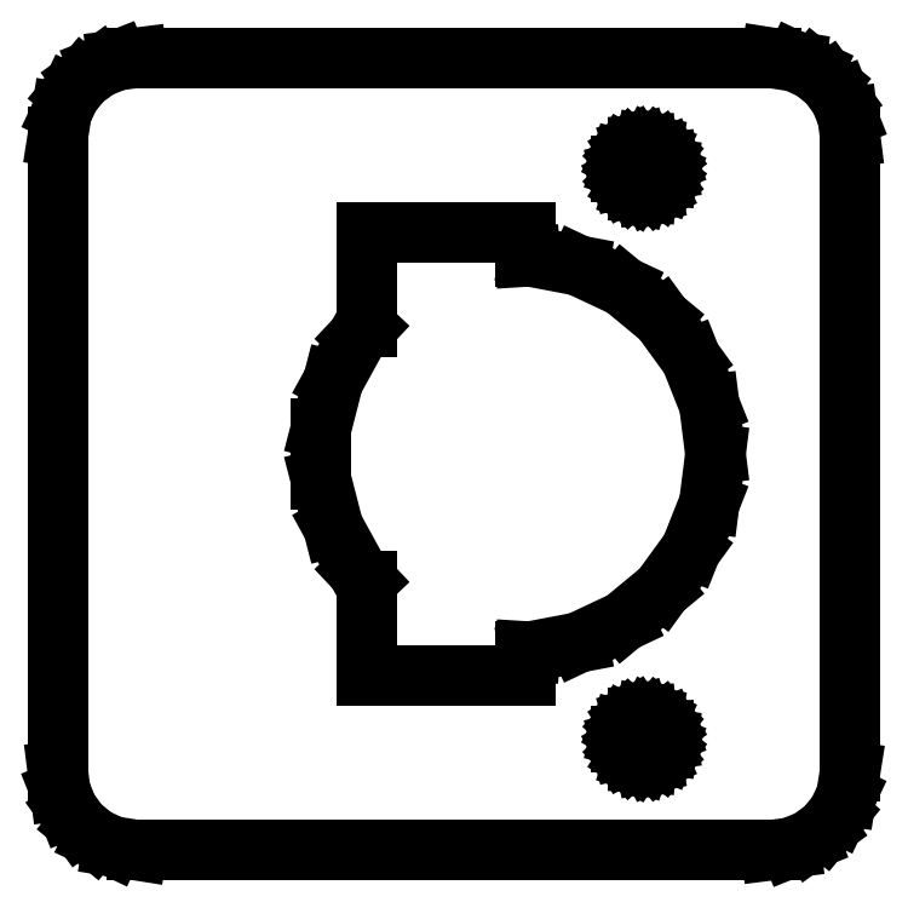
<metadata>
{"format":"dxf","ext":"dxf","renderer":"ezdxf+matplotlib","layout":"modelspace","background":"white","min_lineweight":24,"dpi":150}
</metadata>
<code>
0
SECTION
2
ENTITIES
0
LINE
8
0
10
-20.76
20
-24.84
11
-19.59
21
-24.38
0
LINE
8
0
10
-19.59
20
-24.38
11
-18.58
21
-23.64
0
LINE
8
0
10
-18.58
20
-23.64
11
-17.78
21
-22.68
0
LINE
8
0
10
-17.78
20
-22.68
11
-17.24
21
-21.55
0
LINE
8
0
10
-17.24
20
-21.55
11
-17
21
-20
0
LINE
8
0
10
-17
20
-20
11
-17
21
20
0
LINE
8
0
10
-17
20
20
11
-17.16
21
21.24
0
LINE
8
0
10
-17.16
20
21.24
11
-17.62
21
22.41
0
LINE
8
0
10
-17.62
20
22.41
11
-18.36
21
23.42
0
LINE
8
0
10
-18.36
20
23.42
11
-19.32
21
24.22
0
LINE
8
0
10
-19.32
20
24.22
11
-20.45
21
24.76
0
LINE
8
0
10
-20.45
20
24.76
11
-22
21
25
0
LINE
8
0
10
-22
20
25
11
-62
21
25
0
LINE
8
0
10
-62
20
25
11
-63.24
21
24.84
0
LINE
8
0
10
-63.24
20
24.84
11
-64.41
21
24.38
0
LINE
8
0
10
-64.41
20
24.38
11
-65.42
21
23.64
0
LINE
8
0
10
-65.42
20
23.64
11
-66.22
21
22.68
0
LINE
8
0
10
-66.22
20
22.68
11
-66.76
21
21.55
0
LINE
8
0
10
-66.76
20
21.55
11
-67
21
20
0
LINE
8
0
10
-67
20
20
11
-67
21
-20
0
LINE
8
0
10
-67
20
-20
11
-66.84
21
-21.24
0
LINE
8
0
10
-66.84
20
-21.24
11
-66.38
21
-22.41
0
LINE
8
0
10
-66.38
20
-22.41
11
-65.64
21
-23.42
0
LINE
8
0
10
-65.64
20
-23.42
11
-64.68
21
-24.22
0
LINE
8
0
10
-64.68
20
-24.22
11
-63.55
21
-24.76
0
LINE
8
0
10
-63.55
20
-24.76
11
-62
21
-25
0
LINE
8
0
10
-62
20
-25
11
-22
21
-25
0
LINE
8
0
10
-22
20
-25
11
-20.76
21
-24.84
0
LINE
8
0
10
-30.28
20
16.53
11
-30.64
21
16.64
0
LINE
8
0
10
-30.64
20
16.64
11
-30.96
21
16.84
0
LINE
8
0
10
-30.96
20
16.84
11
-31.21
21
17.12
0
LINE
8
0
10
-31.21
20
17.12
11
-31.39
21
17.45
0
LINE
8
0
10
-31.39
20
17.45
11
-31.49
21
17.81
0
LINE
8
0
10
-31.49
20
17.81
11
-31.49
21
18.19
0
LINE
8
0
10
-31.49
20
18.19
11
-31.39
21
18.55
0
LINE
8
0
10
-31.39
20
18.55
11
-31.21
21
18.88
0
LINE
8
0
10
-31.21
20
18.88
11
-30.96
21
19.16
0
LINE
8
0
10
-30.96
20
19.16
11
-30.64
21
19.36
0
LINE
8
0
10
-30.64
20
19.36
11
-30.28
21
19.47
0
LINE
8
0
10
-30.28
20
19.47
11
-29.91
21
19.5
0
LINE
8
0
10
-29.91
20
19.5
11
-29.54
21
19.43
0
LINE
8
0
10
-29.54
20
19.43
11
-29.2
21
19.27
0
LINE
8
0
10
-29.2
20
19.27
11
-28.91
21
19.03
0
LINE
8
0
10
-28.91
20
19.03
11
-28.69
21
18.72
0
LINE
8
0
10
-28.69
20
18.72
11
-28.55
21
18.37
0
LINE
8
0
10
-28.55
20
18.37
11
-28.5
21
18
0
LINE
8
0
10
-28.5
20
18
11
-28.55
21
17.63
0
LINE
8
0
10
-28.55
20
17.63
11
-28.69
21
17.28
0
LINE
8
0
10
-28.69
20
17.28
11
-28.91
21
16.97
0
LINE
8
0
10
-28.91
20
16.97
11
-29.2
21
16.73
0
LINE
8
0
10
-29.2
20
16.73
11
-29.54
21
16.57
0
LINE
8
0
10
-29.54
20
16.57
11
-29.91
21
16.5
0
LINE
8
0
10
-29.91
20
16.5
11
-30.28
21
16.53
0
LINE
8
0
10
-47.5
20
-14
11
-47.5
21
-8
0
LINE
8
0
10
-47.5
20
-8
11
-48.11
21
-7.347
0
LINE
8
0
10
-48.11
20
-7.347
11
-49.62
21
-4.602
0
LINE
8
0
10
-49.62
20
-4.602
11
-50.4
21
-1.567
0
LINE
8
0
10
-50.4
20
-1.567
11
-50.4
21
1.567
0
LINE
8
0
10
-50.4
20
1.567
11
-49.62
21
4.602
0
LINE
8
0
10
-49.62
20
4.602
11
-48.11
21
7.347
0
LINE
8
0
10
-48.11
20
7.347
11
-47.5
21
8
0
LINE
8
0
10
-47.5
20
8
11
-47.5
21
14
0
LINE
8
0
10
-47.5
20
14
11
-37.5
21
14
0
LINE
8
0
10
-37.5
20
14
11
-37.5
21
12.46
0
LINE
8
0
10
-37.5
20
12.46
11
-37.22
21
12.48
0
LINE
8
0
10
-37.22
20
12.48
11
-34.14
21
11.89
0
LINE
8
0
10
-34.14
20
11.89
11
-31.3
21
10.55
0
LINE
8
0
10
-31.3
20
10.55
11
-28.89
21
8.557
0
LINE
8
0
10
-28.89
20
8.557
11
-27.05
21
6.022
0
LINE
8
0
10
-27.05
20
6.022
11
-25.89
21
3.109
0
LINE
8
0
10
-25.89
20
3.109
11
-25.5
21
0
0
LINE
8
0
10
-25.5
20
0
11
-25.89
21
-3.109
0
LINE
8
0
10
-25.89
20
-3.109
11
-27.05
21
-6.022
0
LINE
8
0
10
-27.05
20
-6.022
11
-28.89
21
-8.557
0
LINE
8
0
10
-28.89
20
-8.557
11
-31.3
21
-10.55
0
LINE
8
0
10
-31.3
20
-10.55
11
-34.14
21
-11.89
0
LINE
8
0
10
-34.14
20
-11.89
11
-37.22
21
-12.48
0
LINE
8
0
10
-37.22
20
-12.48
11
-37.5
21
-12.46
0
LINE
8
0
10
-37.5
20
-12.46
11
-37.5
21
-14
0
LINE
8
0
10
-37.5
20
-14
11
-47.5
21
-14
0
LINE
8
0
10
-30.28
20
-19.47
11
-30.64
21
-19.36
0
LINE
8
0
10
-30.64
20
-19.36
11
-30.96
21
-19.16
0
LINE
8
0
10
-30.96
20
-19.16
11
-31.21
21
-18.88
0
LINE
8
0
10
-31.21
20
-18.88
11
-31.39
21
-18.55
0
LINE
8
0
10
-31.39
20
-18.55
11
-31.49
21
-18.19
0
LINE
8
0
10
-31.49
20
-18.19
11
-31.49
21
-17.81
0
LINE
8
0
10
-31.49
20
-17.81
11
-31.39
21
-17.45
0
LINE
8
0
10
-31.39
20
-17.45
11
-31.21
21
-17.12
0
LINE
8
0
10
-31.21
20
-17.12
11
-30.96
21
-16.84
0
LINE
8
0
10
-30.96
20
-16.84
11
-30.64
21
-16.64
0
LINE
8
0
10
-30.64
20
-16.64
11
-30.28
21
-16.53
0
LINE
8
0
10
-30.28
20
-16.53
11
-29.91
21
-16.5
0
LINE
8
0
10
-29.91
20
-16.5
11
-29.54
21
-16.57
0
LINE
8
0
10
-29.54
20
-16.57
11
-29.2
21
-16.73
0
LINE
8
0
10
-29.2
20
-16.73
11
-28.91
21
-16.97
0
LINE
8
0
10
-28.91
20
-16.97
11
-28.69
21
-17.28
0
LINE
8
0
10
-28.69
20
-17.28
11
-28.55
21
-17.63
0
LINE
8
0
10
-28.55
20
-17.63
11
-28.5
21
-18
0
LINE
8
0
10
-28.5
20
-18
11
-28.55
21
-18.37
0
LINE
8
0
10
-28.55
20
-18.37
11
-28.69
21
-18.72
0
LINE
8
0
10
-28.69
20
-18.72
11
-28.91
21
-19.03
0
LINE
8
0
10
-28.91
20
-19.03
11
-29.2
21
-19.27
0
LINE
8
0
10
-29.2
20
-19.27
11
-29.54
21
-19.43
0
LINE
8
0
10
-29.54
20
-19.43
11
-29.91
21
-19.5
0
LINE
8
0
10
-29.91
20
-19.5
11
-30.28
21
-19.47
0
ENDSEC
0
EOF

</code>
